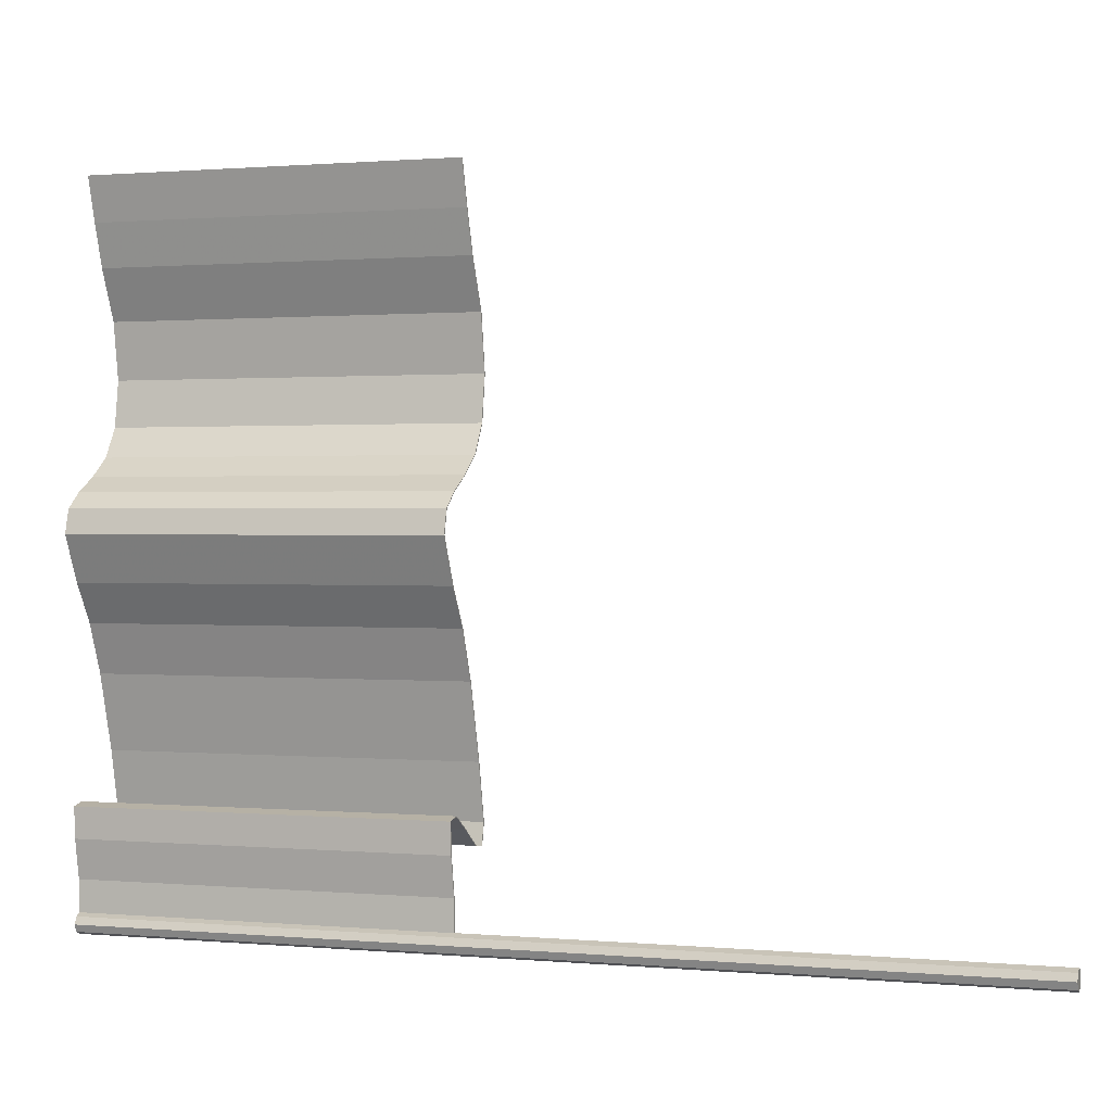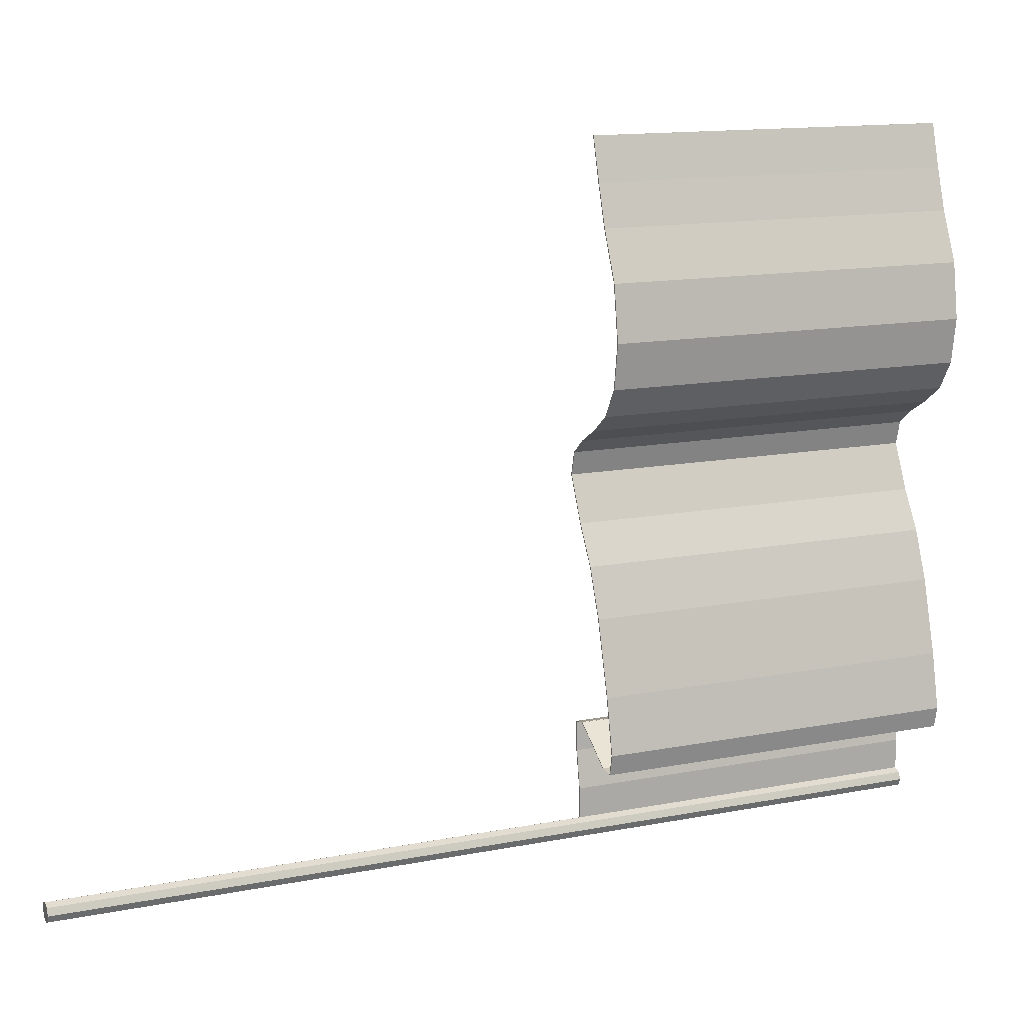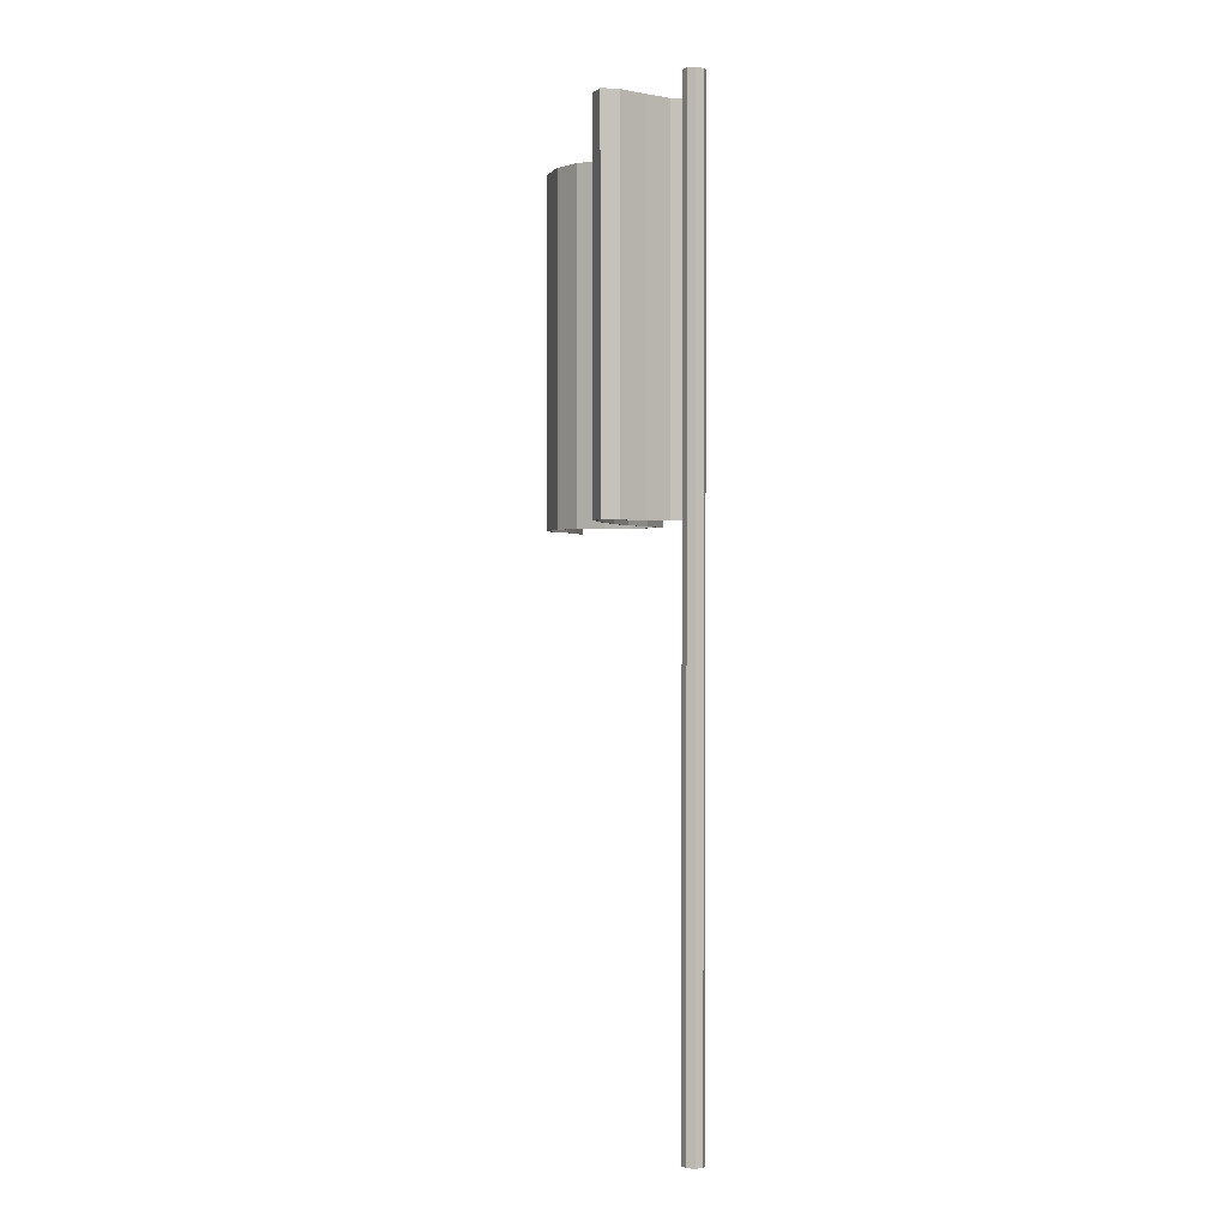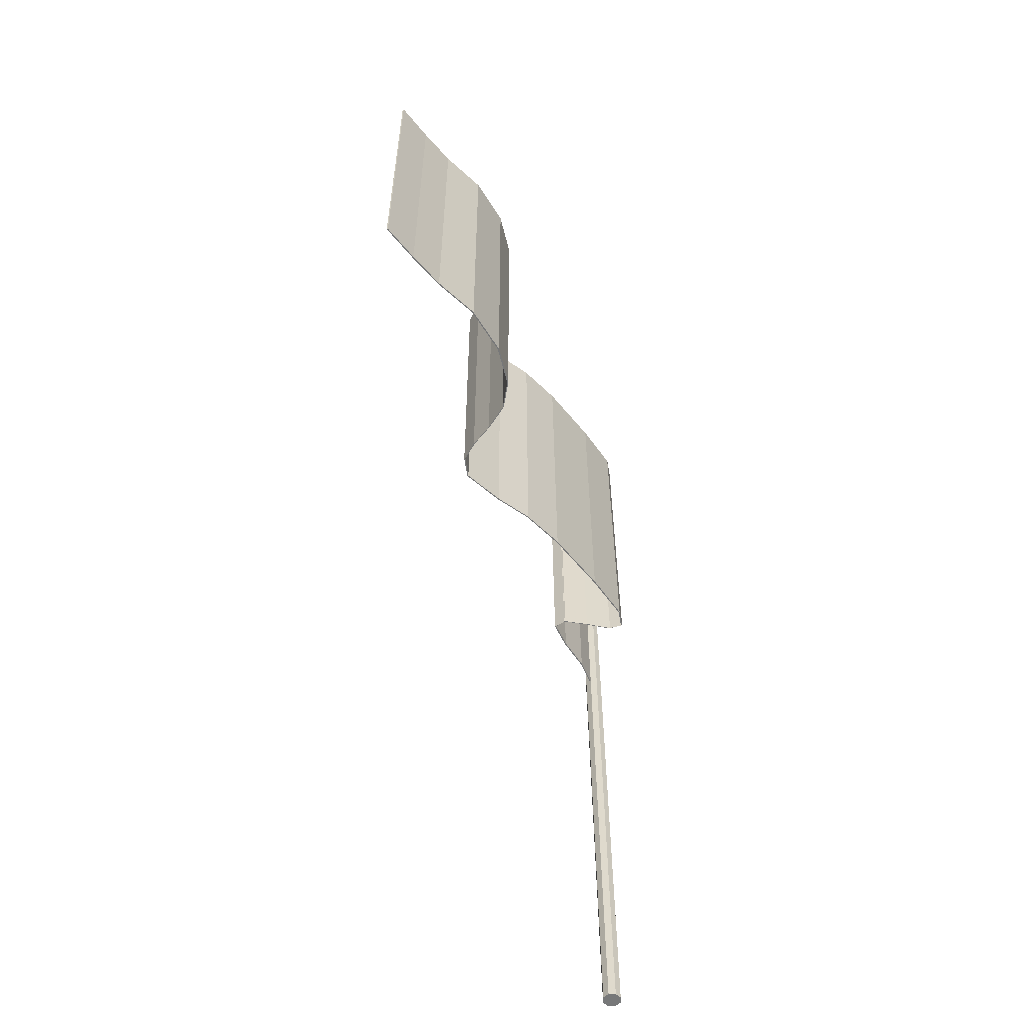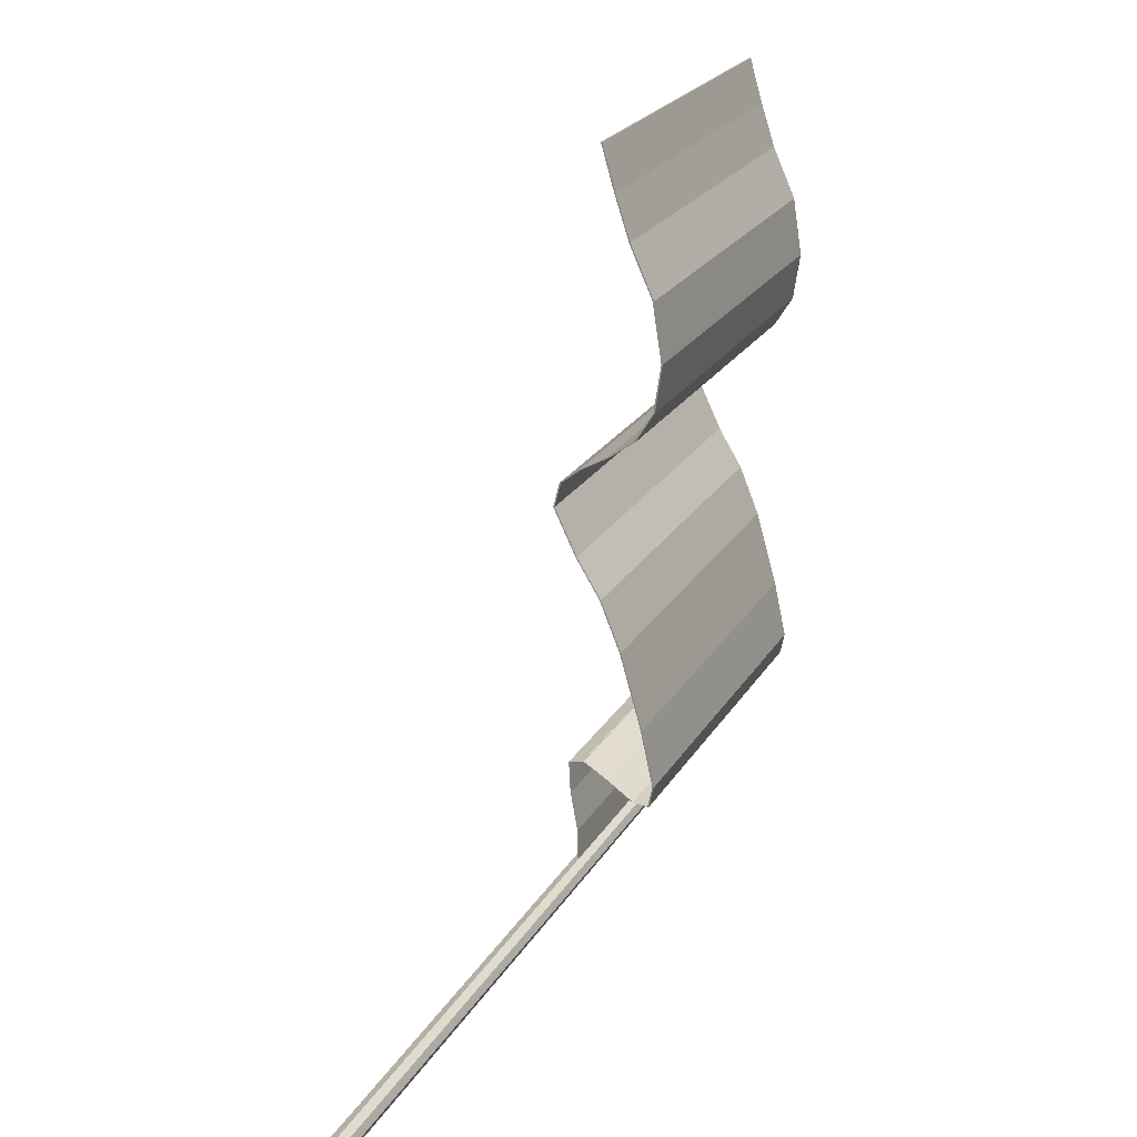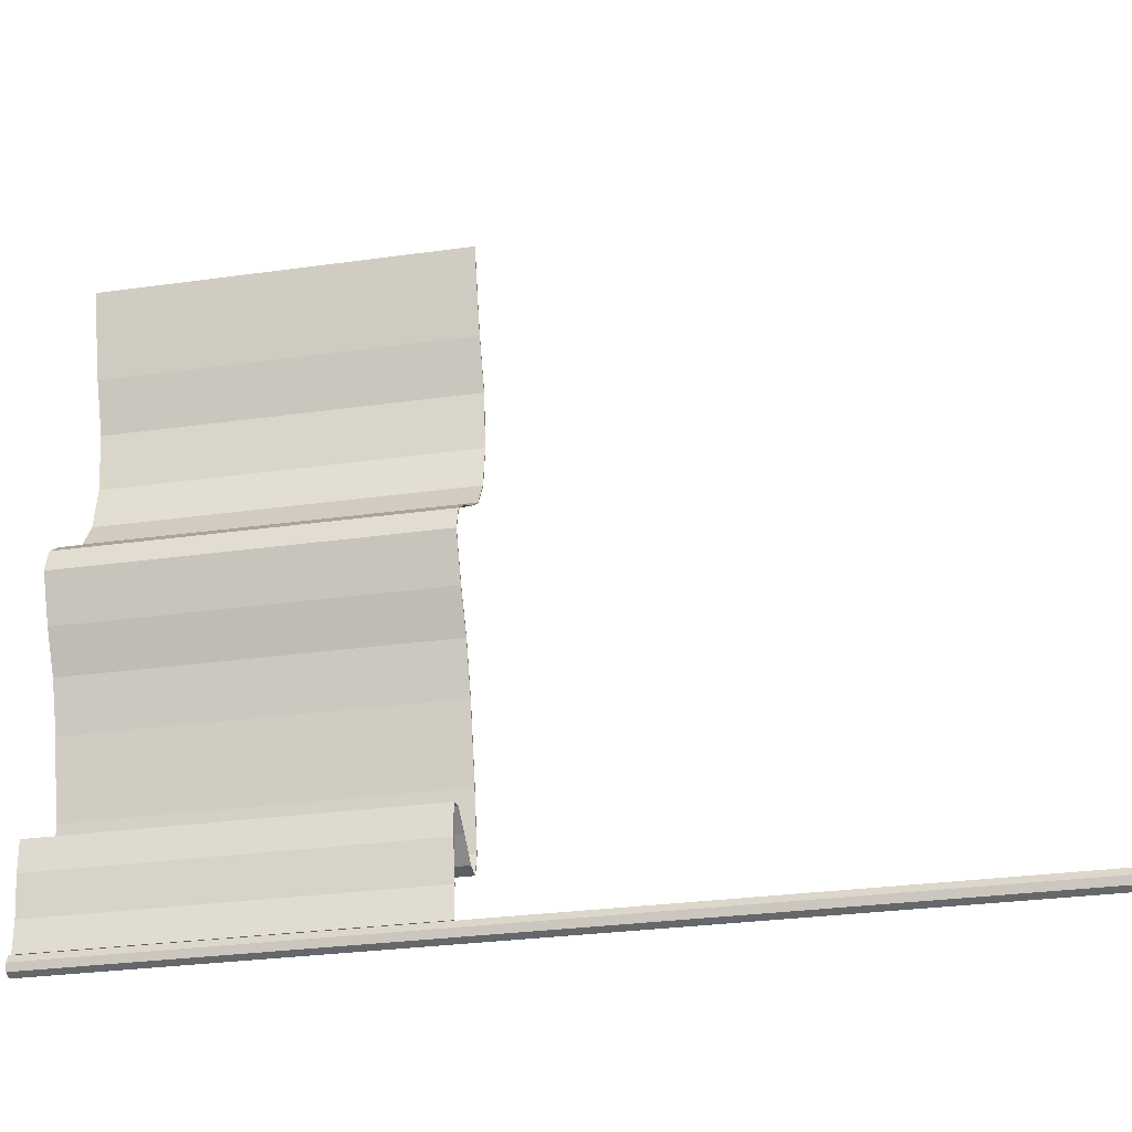
<metadata>
{"format":"obj","ext":"obj","renderer":"f3d","projection":"perspective","resolution":1024,"background":"white","views":[{"elev":0.8,"azim":-71.2,"up":"+Z"},{"elev":13.9,"azim":66.8,"up":"+Z"},{"elev":0.8,"azim":173.1,"up":"+Y"},{"elev":-57.4,"azim":22.4,"up":"+Y"},{"elev":22.7,"azim":23.1,"up":"+Z"},{"elev":-30.5,"azim":-78.7,"up":"+Z"}]}
</metadata>
<code>
o Circle
v 0 0 -0.02027
v -0.01434 0 -0.01434
v -0.02027 0 0
v -0.01434 0 0.01434
v 0 0 0.02027
v 0.01434 0 0.01434
v 0.02027 0 -0
v 0.01434 0 -0.01434
v 0 1.839 -0.02027
v -0.01434 1.839 -0.01434
v -0.02027 1.839 0
v -0.01434 1.839 0.01434
v 0 1.839 0.02027
v 0.01434 1.839 0.01434
v 0.02027 1.839 -0
v 0.01434 1.839 -0.01434
v 0 1.839 0
v -0.02027 1.091 0
v -0.01434 1.091 0.01434
v 0 1.091 0.02027
v 0.01434 1.091 0.01434
v 0.02027 1.091 -0
v 0.01434 1.091 -0.01434
v -0.01434 0.04565 -0.01434
v 0 0 0
v -0.02027 0.04565 0
v -0.01434 0.04565 0.01434
v 0 0.04565 0.02027
v 0.01434 0.04565 0.01434
v 0.02027 0.04565 -0
v 0.01434 0.04565 -0.01434
v 0 0.04565 -0.02027
v -0.01434 1.091 -0.01434
v 0 1.091 -0.02027
v 0 1.839 0.02027
v 0 1.091 0.02027
v 0.03981 1.839 1.395
v 0.03981 1.091 1.395
v 0.06493 1.091 1.31
v 0.09241 1.091 1.227
v 0.1367 1.091 1.128
v 0.1545 1.091 1.018
v 0.141 1.091 0.9272
v 0.1052 1.091 0.869
v 0.05401 1.091 0.8318
v 0.001996 1.091 0.8023
v -0.03637 1.091 0.7719
v -0.04861 1.091 0.7243
v -0.005607 1.091 0.6345
v 0.04165 1.091 0.5576
v 0.08141 1.091 0.4607
v 0.1241 1.091 0.3124
v 0.1487 1.091 0.2004
v 0.1397 1.091 0.1582
v 0.108 1.091 0.1619
v 0.05772 1.091 0.1963
v 0.009477 1.091 0.2261
v -0.01833 1.091 0.2199
v -0.01524 1.091 0.1593
v -0.001008 1.091 0.08226
v -0.001008 1.839 0.08226
v -0.01524 1.839 0.1593
v -0.01833 1.839 0.2199
v 0.009477 1.839 0.2261
v 0.05772 1.839 0.1963
v 0.108 1.839 0.1619
v 0.1397 1.839 0.1582
v 0.1487 1.839 0.2004
v 0.1241 1.839 0.3124
v 0.08141 1.839 0.4607
v 0.04165 1.839 0.5576
v -0.005607 1.839 0.6345
v -0.04861 1.839 0.7243
v -0.03637 1.839 0.7719
v 0.001997 1.839 0.8023
v 0.05401 1.839 0.8318
v 0.1052 1.839 0.869
v 0.141 1.839 0.9272
v 0.1545 1.839 1.018
v 0.1367 1.839 1.128
v 0.09241 1.839 1.227
v 0.06493 1.839 1.31
v -0.002803 1.839 0.02027
v -0.002803 1.091 0.02027
v 0.03701 1.839 1.395
v 0.03701 1.091 1.395
v 0.06213 1.091 1.31
v 0.08961 1.091 1.227
v 0.1339 1.091 1.128
v 0.1517 1.091 1.018
v 0.1382 1.091 0.9272
v 0.1024 1.091 0.869
v 0.05121 1.091 0.8318
v -0.000806 1.091 0.8023
v -0.03918 1.091 0.7719
v -0.05141 1.091 0.7243
v -0.00841 1.091 0.6345
v 0.03885 1.091 0.5576
v 0.07861 1.091 0.4607
v 0.1213 1.091 0.3124
v 0.1459 1.091 0.2004
v 0.1369 1.091 0.1582
v 0.1052 1.091 0.1619
v 0.05492 1.091 0.1963
v 0.006675 1.091 0.2261
v -0.02113 1.091 0.2199
v -0.01804 1.091 0.1593
v -0.003811 1.091 0.08226
v -0.003811 1.839 0.08226
v -0.01804 1.839 0.1593
v -0.02113 1.839 0.2199
v 0.006675 1.839 0.2261
v 0.05492 1.839 0.1963
v 0.1052 1.839 0.1619
v 0.1369 1.839 0.1582
v 0.1459 1.839 0.2004
v 0.1213 1.839 0.3124
v 0.07861 1.839 0.4607
v 0.03885 1.839 0.5576
v -0.00841 1.839 0.6345
v -0.05141 1.839 0.7243
v -0.03918 1.839 0.7719
v -0.000806 1.839 0.8023
v 0.05121 1.839 0.8318
v 0.1024 1.839 0.869
v 0.1382 1.839 0.9272
v 0.1517 1.839 1.018
v 0.1339 1.839 1.128
v 0.08961 1.839 1.227
v 0.06213 1.839 1.31
f 34 23 9
f 23 22 16
f 22 21 15
f 21 20 14
f 20 19 13
f 19 18 12
f 18 33 11
f 33 34 10
f 24 32 33
f 26 24 18
f 27 26 19
f 28 27 20
f 29 28 21
f 30 29 22
f 31 30 23
f 32 31 34
f 2 1 24
f 3 2 26
f 4 3 27
f 5 4 28
f 6 5 29
f 7 6 30
f 8 7 31
f 1 8 32
f 9 16 17
f 16 15 17
f 15 14 17
f 14 13 17
f 13 12 17
f 12 11 17
f 11 10 17
f 10 9 17
f 8 1 25
f 7 8 25
f 6 7 25
f 5 6 25
f 4 5 25
f 3 4 25
f 2 3 25
f 1 2 25
f 39 38 82
f 36 60 35
f 60 59 61
f 59 58 62
f 58 57 63
f 57 56 64
f 56 55 65
f 55 54 66
f 54 53 67
f 53 52 68
f 52 51 69
f 51 50 70
f 50 49 71
f 49 48 72
f 48 47 73
f 47 46 74
f 46 45 75
f 45 44 76
f 44 43 77
f 43 42 78
f 42 41 79
f 41 40 80
f 40 39 81
f 87 130 86
f 84 83 108
f 108 109 107
f 107 110 106
f 106 111 105
f 105 112 104
f 104 113 103
f 103 114 102
f 102 115 101
f 101 116 100
f 100 117 99
f 99 118 98
f 98 119 97
f 97 120 96
f 96 121 95
f 95 122 94
f 94 123 93
f 93 124 92
f 92 125 91
f 91 126 90
f 90 127 89
f 89 128 88
f 88 129 87
f 81 82 130
f 64 65 112
f 47 48 96
f 71 72 120
f 82 37 85
f 54 55 103
f 78 79 126
f 44 45 93
f 61 62 110
f 68 69 117
f 51 52 99
f 36 35 84
f 75 76 123
f 41 42 89
f 58 59 106
f 48 49 96
f 65 66 113
f 72 73 121
f 38 39 86
f 55 56 104
f 79 80 128
f 62 63 111
f 45 46 94
f 69 70 118
f 37 38 85
f 52 53 100
f 76 77 124
f 42 43 91
f 59 60 107
f 49 50 97
f 66 67 114
f 73 74 121
f 39 40 87
f 56 57 105
f 80 81 129
f 46 47 95
f 63 64 111
f 70 71 119
f 53 54 102
f 60 36 108
f 77 78 125
f 35 61 109
f 43 44 92
f 50 51 98
f 67 68 115
f 74 75 122
f 40 41 88
f 57 58 106
f 23 16 9
f 22 15 16
f 21 14 15
f 20 13 14
f 19 12 13
f 18 11 12
f 33 10 11
f 34 9 10
f 32 34 33
f 24 33 18
f 26 18 19
f 27 19 20
f 28 20 21
f 29 21 22
f 30 22 23
f 31 23 34
f 1 32 24
f 2 24 26
f 3 26 27
f 4 27 28
f 5 28 29
f 6 29 30
f 7 30 31
f 8 31 32
f 38 37 82
f 60 61 35
f 59 62 61
f 58 63 62
f 57 64 63
f 56 65 64
f 55 66 65
f 54 67 66
f 53 68 67
f 52 69 68
f 51 70 69
f 50 71 70
f 49 72 71
f 48 73 72
f 47 74 73
f 46 75 74
f 45 76 75
f 44 77 76
f 43 78 77
f 42 79 78
f 41 80 79
f 40 81 80
f 39 82 81
f 130 85 86
f 83 109 108
f 109 110 107
f 110 111 106
f 111 112 105
f 112 113 104
f 113 114 103
f 114 115 102
f 115 116 101
f 116 117 100
f 117 118 99
f 118 119 98
f 119 120 97
f 120 121 96
f 121 122 95
f 122 123 94
f 123 124 93
f 124 125 92
f 125 126 91
f 126 127 90
f 127 128 89
f 128 129 88
f 129 130 87
f 129 81 130
f 65 113 112
f 95 47 96
f 119 71 120
f 130 82 85
f 102 54 103
f 79 127 126
f 92 44 93
f 109 61 110
f 116 68 117
f 52 100 99
f 35 83 84
f 76 124 123
f 42 90 89
f 59 107 106
f 49 97 96
f 66 114 113
f 120 72 121
f 39 87 86
f 103 55 104
f 127 79 128
f 110 62 111
f 93 45 94
f 117 69 118
f 38 86 85
f 53 101 100
f 77 125 124
f 90 42 91
f 60 108 107
f 50 98 97
f 67 115 114
f 74 122 121
f 40 88 87
f 104 56 105
f 128 80 129
f 94 46 95
f 64 112 111
f 118 70 119
f 101 53 102
f 36 84 108
f 78 126 125
f 83 35 109
f 91 43 92
f 51 99 98
f 68 116 115
f 75 123 122
f 41 89 88
f 105 57 106

</code>
